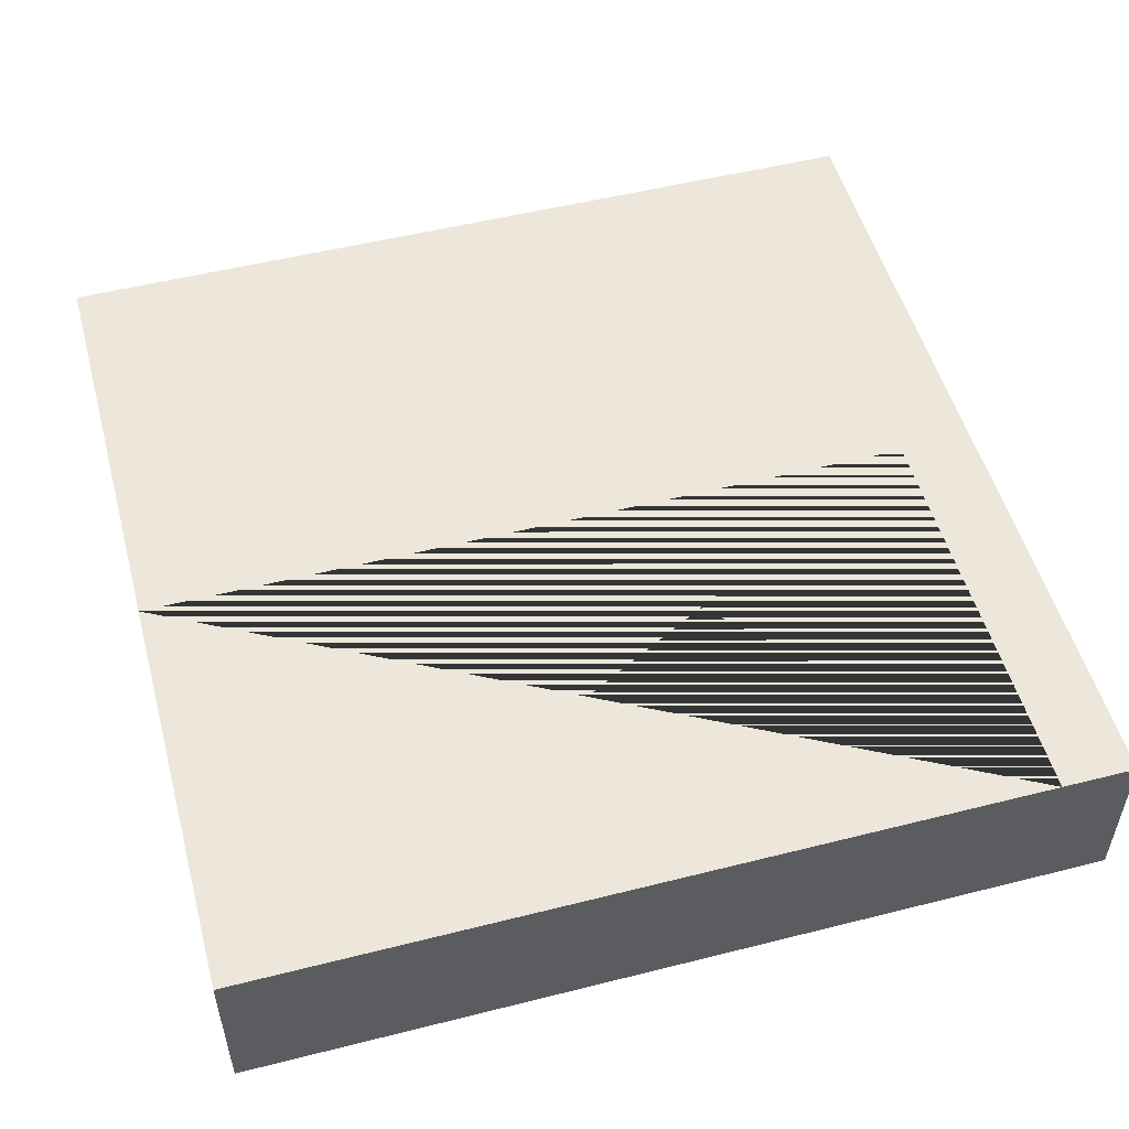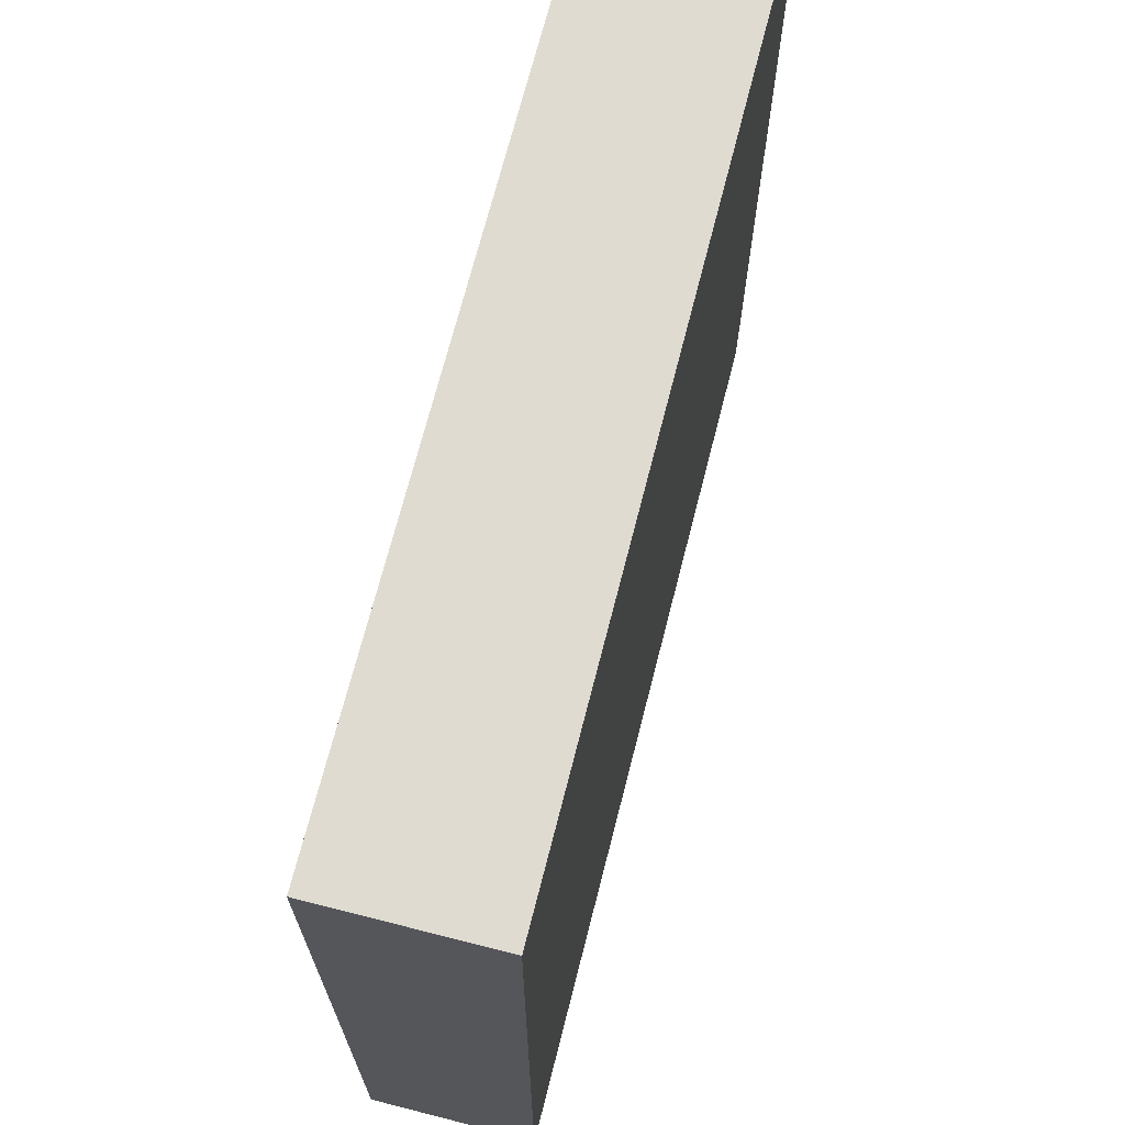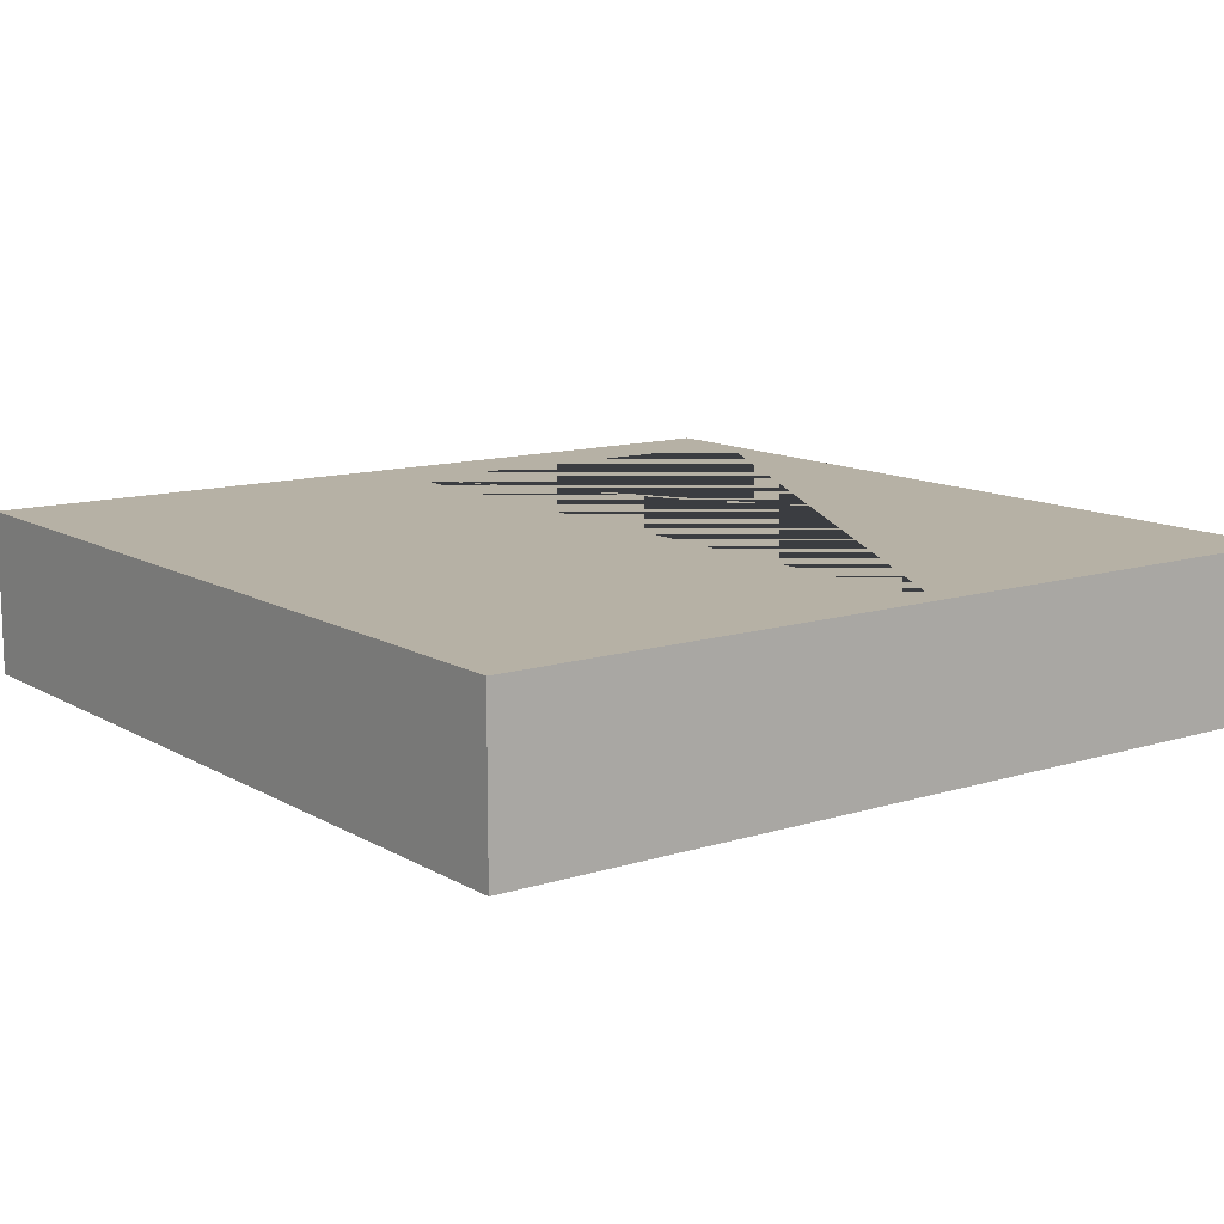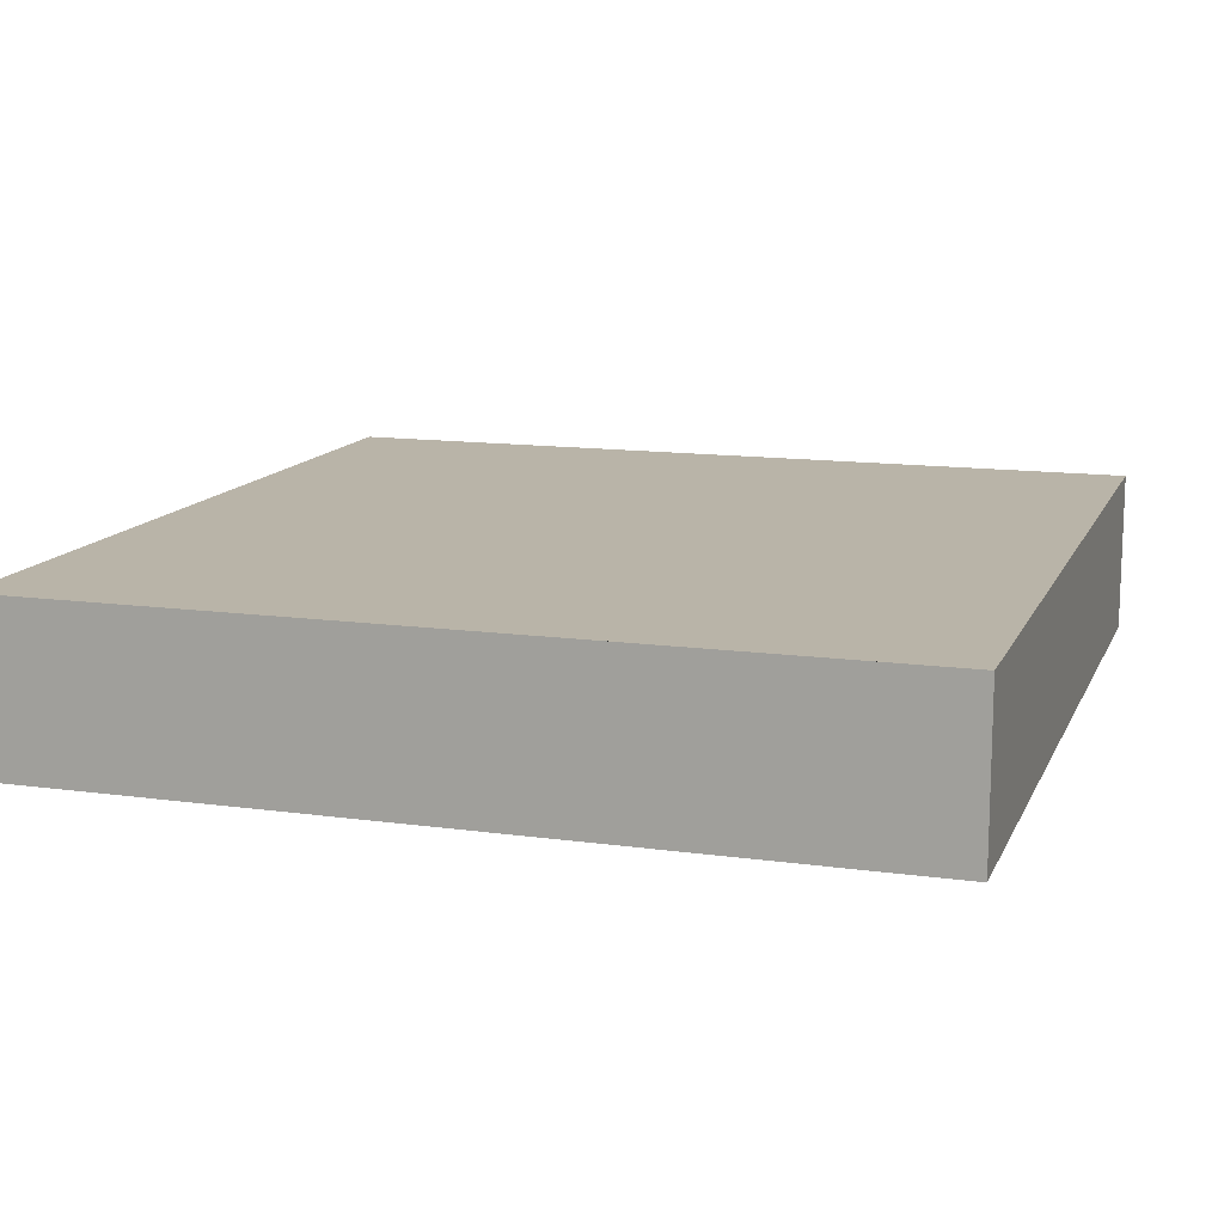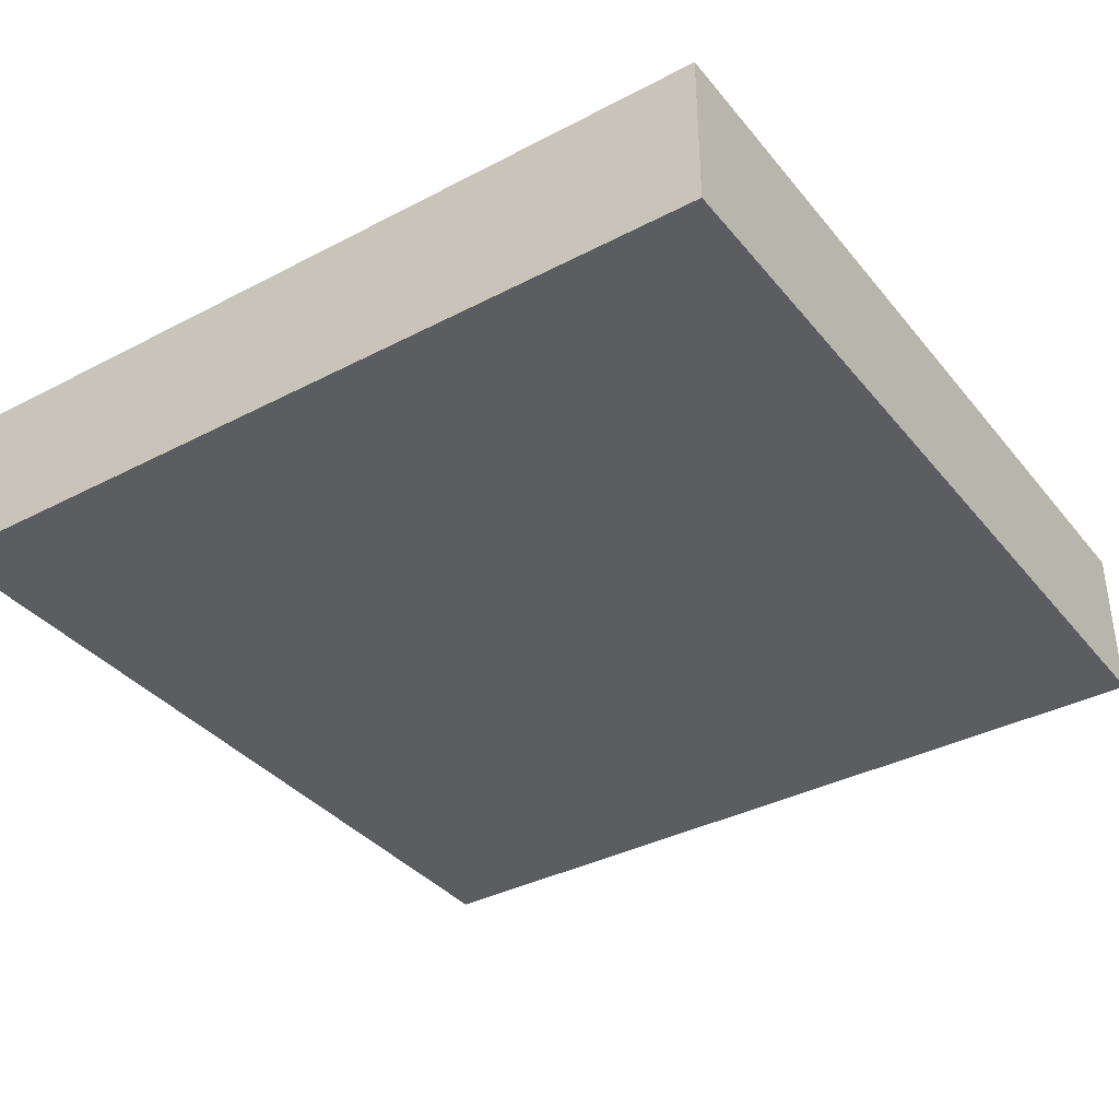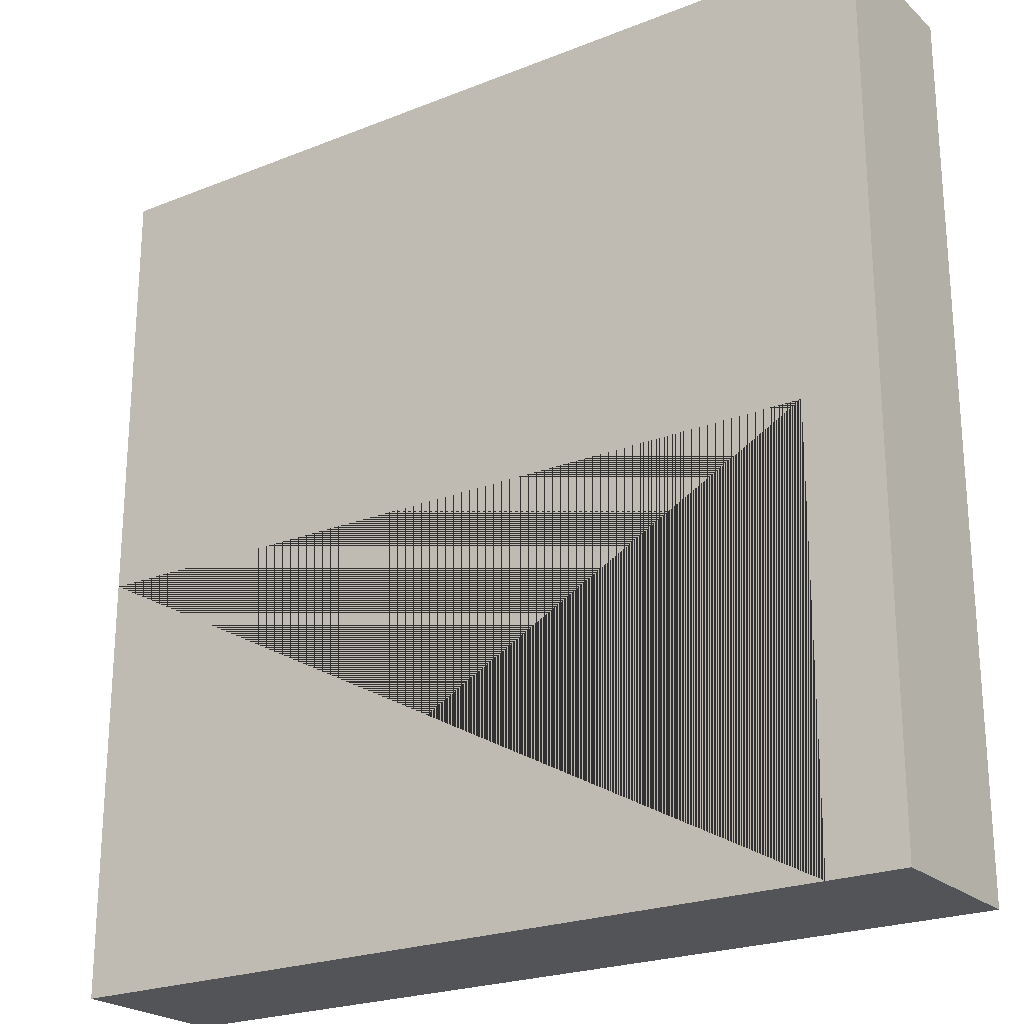
<metadata>
{"format":"obj","ext":"obj","renderer":"f3d","projection":"perspective","resolution":1024,"background":"white","views":[{"elev":52.1,"azim":-15.2,"up":"+Z"},{"elev":69.9,"azim":104.3,"up":"+Y"},{"elev":12.0,"azim":-126.6,"up":"+Z"},{"elev":13.1,"azim":17.6,"up":"+Z"},{"elev":-36.8,"azim":-145.9,"up":"+Z"},{"elev":-23.0,"azim":34.3,"up":"+Y"}]}
</metadata>
<code>
v -346 0 69
v -337.3 0 69
v -337.3 100 69
v -437.3 100 69
v -437.3 49 69
v -346 49 69
v -337.3 100 50
v -337.3 0 50
v -437.3 0 50
v -437.3 100 50
v -437.3 0 69
f 1 2 3 4 5 6
f 7 8 9 10
f 11 1 6 5
f 5 4 10 9 11
f 4 3 7 10
f 3 2 8 7
f 2 1 11 9 8

</code>
